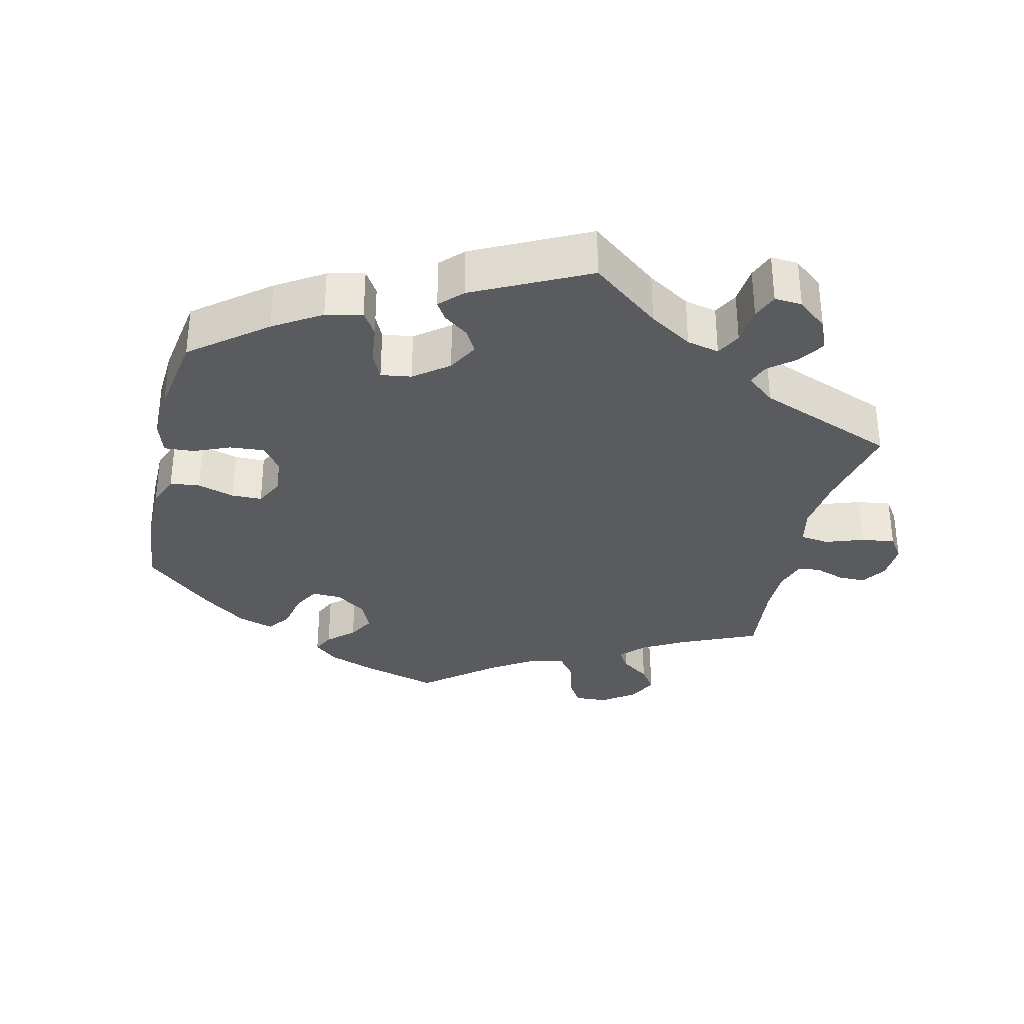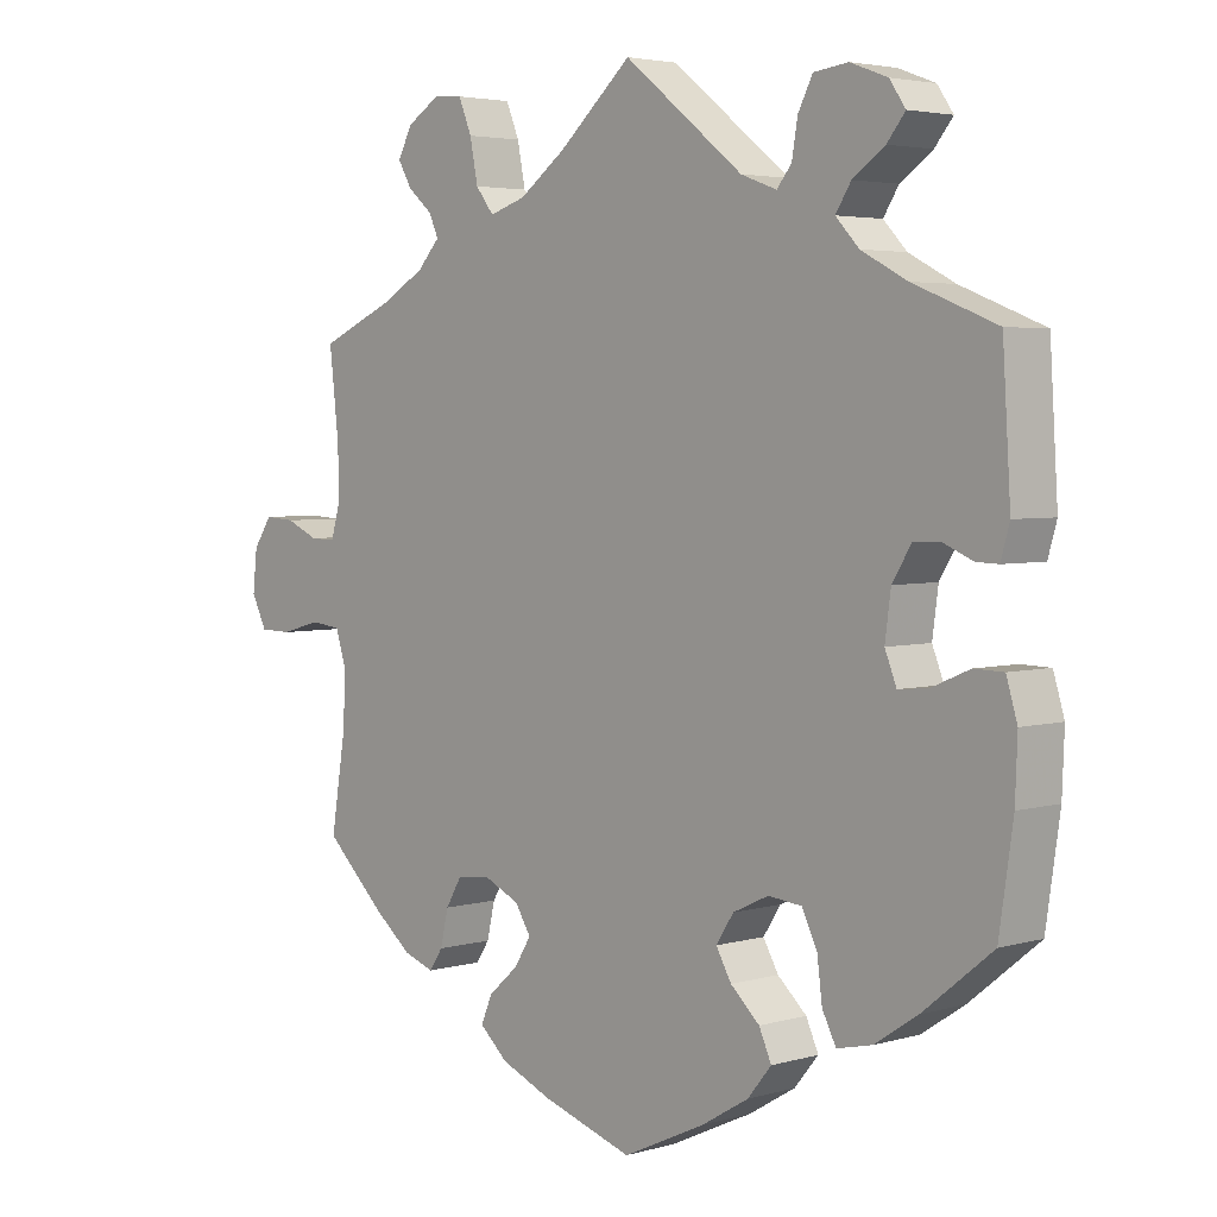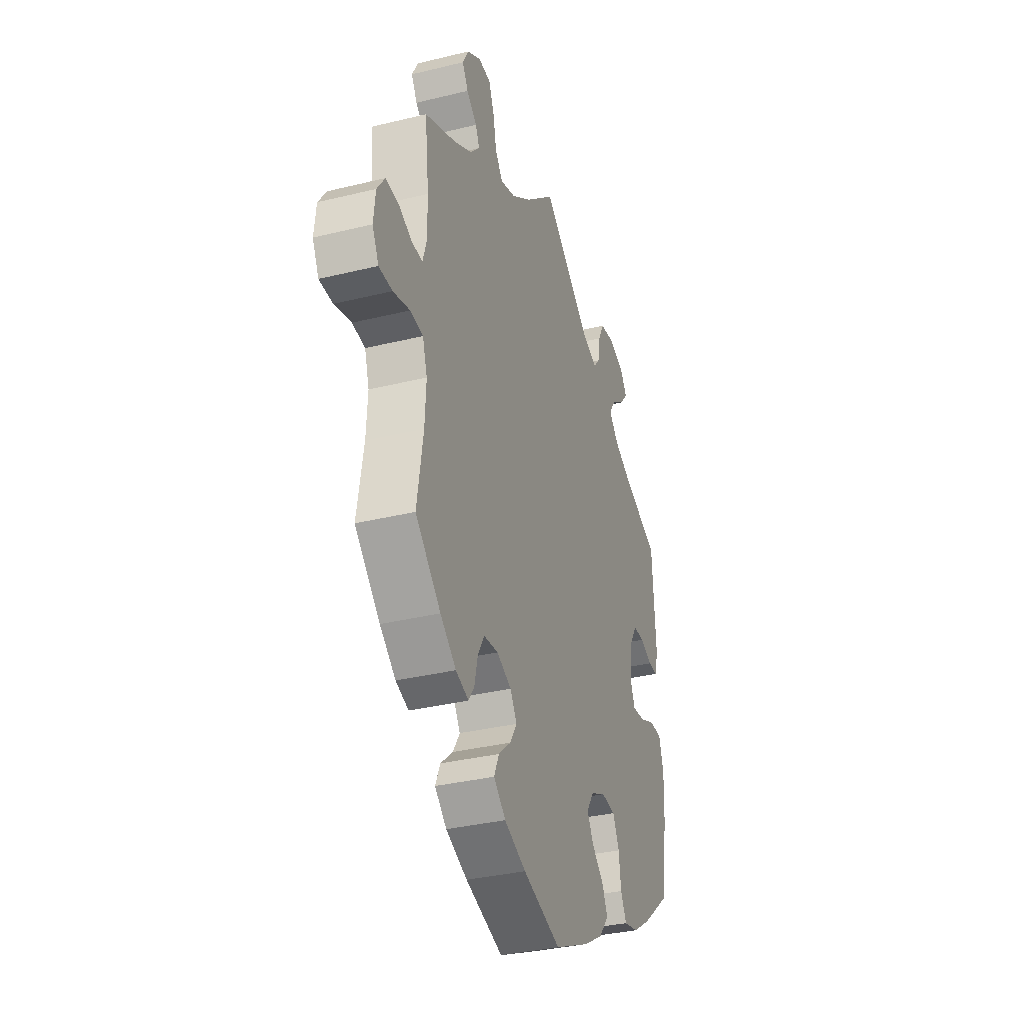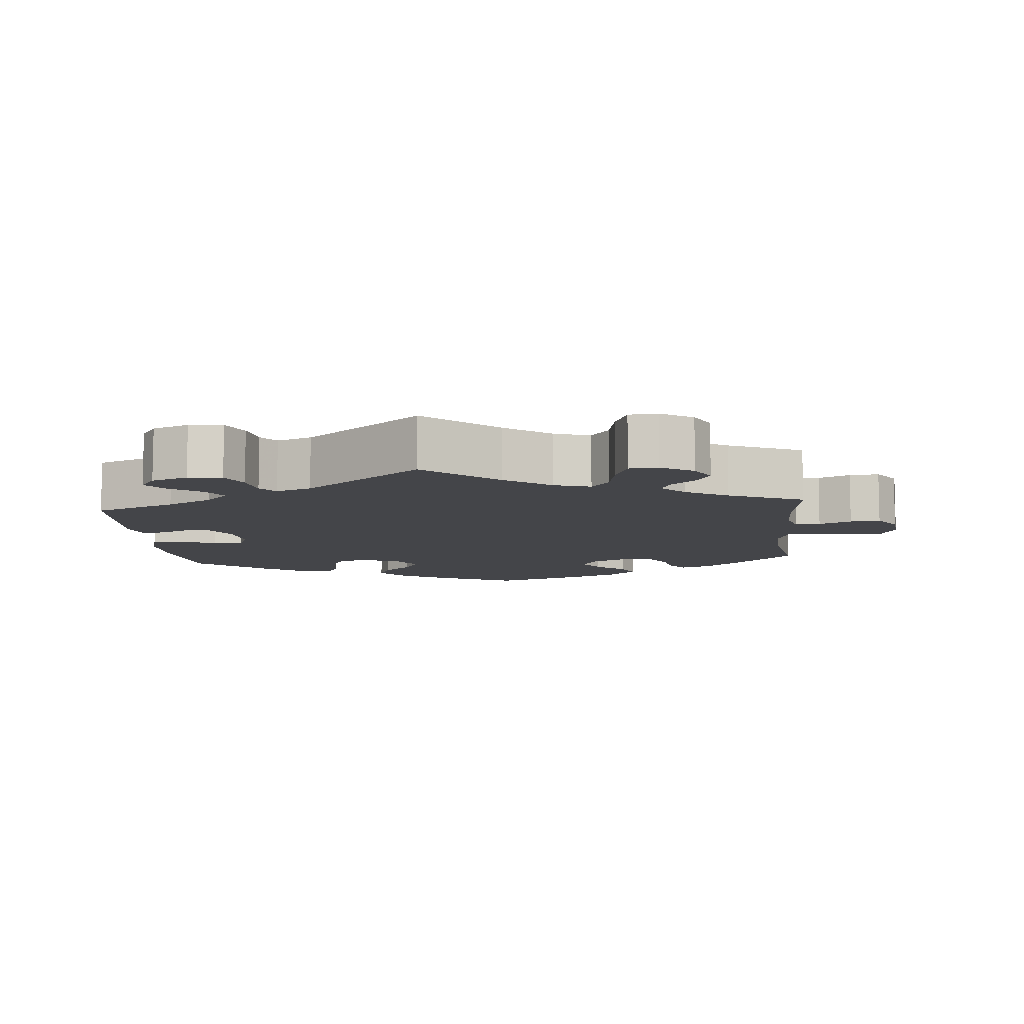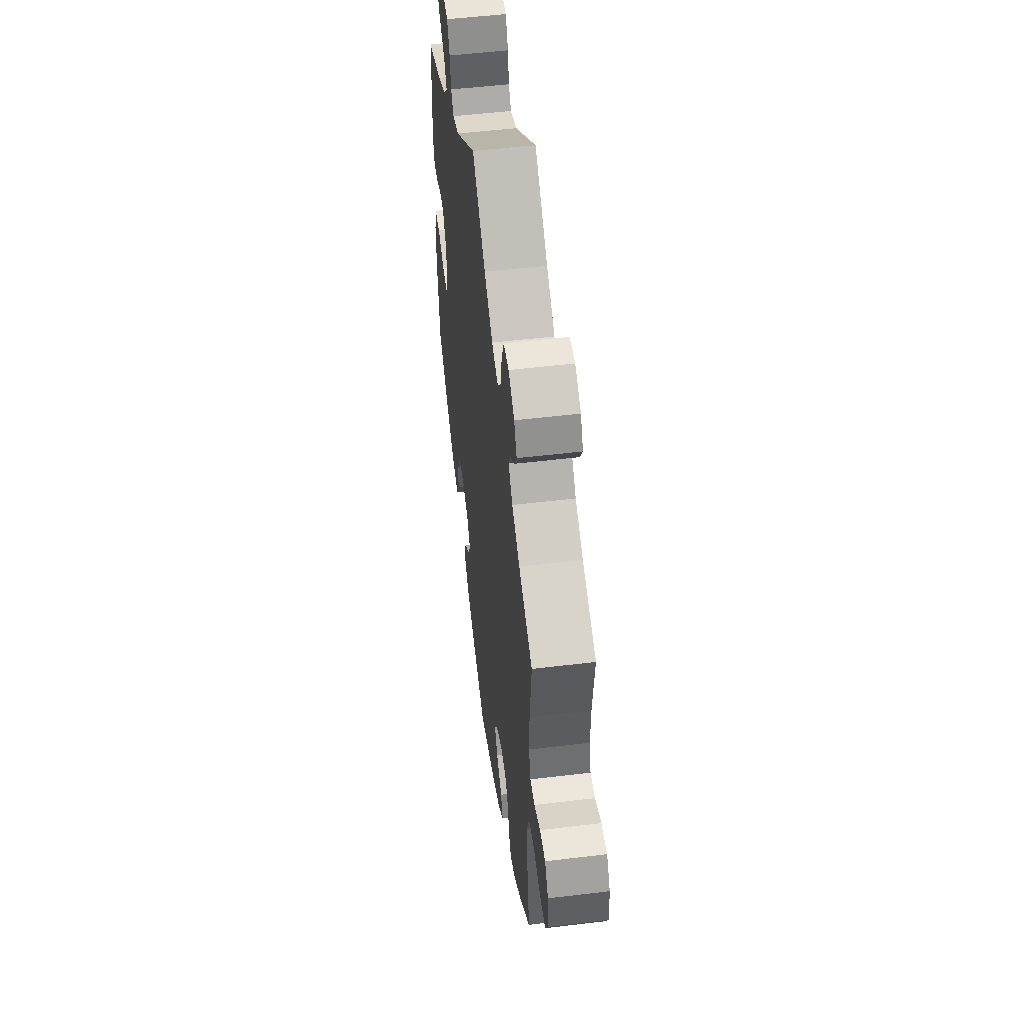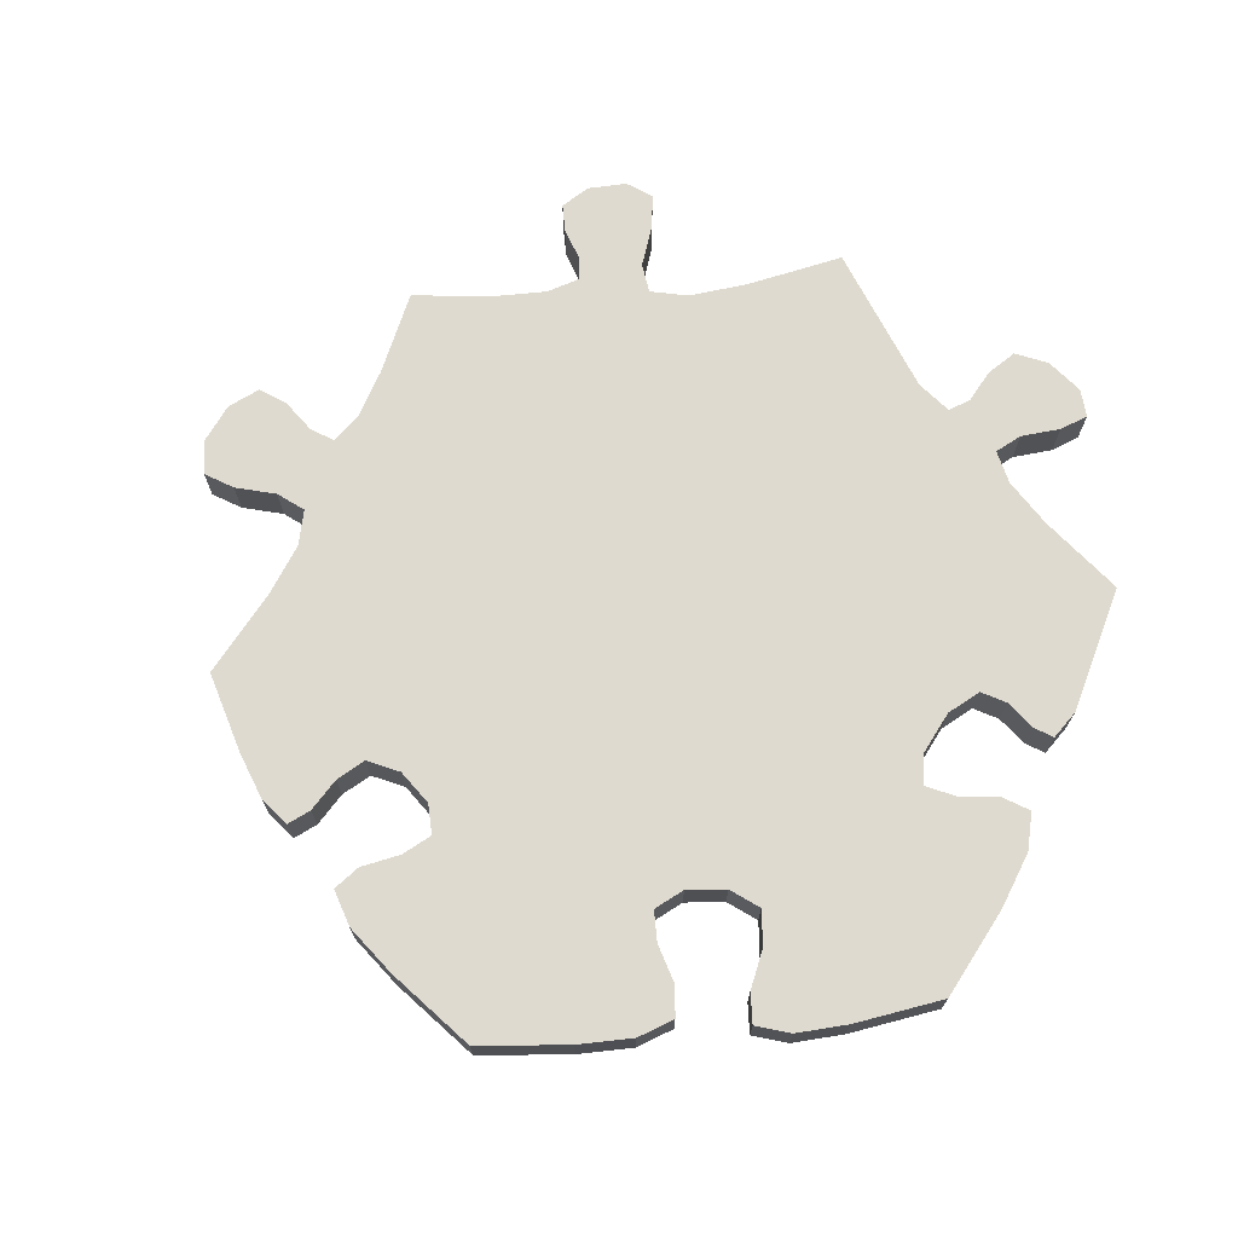
<metadata>
{"format":"obj","ext":"obj","renderer":"f3d","projection":"perspective","resolution":1024,"background":"white","views":[{"elev":-32.6,"azim":-73.0,"up":"+Y"},{"elev":3.8,"azim":-133.4,"up":"+Z"},{"elev":-34.2,"azim":108.3,"up":"+Z"},{"elev":-9.0,"azim":5.5,"up":"+Y"},{"elev":52.5,"azim":82.6,"up":"+Z"},{"elev":70.8,"azim":-155.7,"up":"+Y"}]}
</metadata>
<code>
v -0.519 0.07 -0.158
v -0.522 0.07 -0.08
v -0.507 0.07 -0.03
v -0.467 0.07 -0.029
v -0.415 0.07 -0.051
v -0.374 0.07 -0.055
v -0.358 0.07 -0.015
v -0.366 0.07 0.045
v -0.392 0.07 0.087
v -0.429 0.07 0.088
v -0.469 0.07 0.071
v -0.499 0.07 0.07
v -0.511 0.07 0.112
v -0.5 0.07 0.289
v -0.386 0.07 0.334
v -0.323 0.07 0.367
v -0.291 0.07 0.401
v -0.312 0.07 0.434
v -0.356 0.07 0.465
v -0.381 0.07 0.496
v -0.359 0.07 0.528
v -0.308 0.07 0.547
v -0.261 0.07 0.541
v -0.241 0.07 0.502
v -0.233 0.07 0.455
v -0.213 0.07 0.43
v -0.164 0.07 0.448
v 0 0.07 0.578
v 0.1 0.07 0.489
v 0.164 0.07 0.442
v 0.214 0.07 0.426
v 0.239 0.07 0.458
v 0.25 0.07 0.514
v 0.268 0.07 0.558
v 0.308 0.07 0.561
v 0.353 0.07 0.533
v 0.373 0.07 0.495
v 0.354 0.07 0.462
v 0.32 0.07 0.433
v 0.307 0.07 0.404
v 0.338 0.07 0.37
v 0.397 0.07 0.336
v 0.501 0.07 0.29
v 0.488 0.07 0.174
v 0.487 0.07 0.105
v 0.5 0.07 0.061
v 0.535 0.07 0.062
v 0.58 0.07 0.082
v 0.622 0.07 0.085
v 0.648 0.07 0.047
v 0.654 0.07 -0.009
v 0.633 0.07 -0.051
v 0.589 0.07 -0.052
v 0.534 0.07 -0.037
v 0.492 0.07 -0.042
v 0.477 0.07 -0.09
v 0.481 0.07 -0.164
v 0.501 0.07 -0.288
v 0.418 0.07 -0.367
v 0.366 0.07 -0.409
v 0.324 0.07 -0.424
v 0.305 0.07 -0.396
v 0.294 0.07 -0.348
v 0.272 0.07 -0.311
v 0.225 0.07 -0.306
v 0.177 0.07 -0.328
v 0.155 0.07 -0.363
v 0.178 0.07 -0.4
v 0.219 0.07 -0.436
v 0.235 0.07 -0.473
v 0.196 0.07 -0.508
v 0.125 0.07 -0.538
v 0.001 0.07 -0.578
v -0.113 0.07 -0.525
v -0.177 0.07 -0.487
v -0.21 0.07 -0.447
v -0.193 0.07 -0.409
v -0.153 0.07 -0.372
v -0.132 0.07 -0.335
v -0.156 0.07 -0.298
v -0.205 0.07 -0.275
v -0.251 0.07 -0.28
v -0.272 0.07 -0.324
v -0.279 0.07 -0.379
v -0.298 0.07 -0.416
v -0.346 0.07 -0.405
v -0.405 0.07 -0.366
v -0.5 0.07 -0.289
v -0.519 0 -0.158
v -0.522 0 -0.08
v -0.507 0 -0.03
v -0.467 0 -0.029
v -0.415 0 -0.051
v -0.374 0 -0.055
v -0.358 0 -0.015
v -0.366 0 0.045
v -0.392 0 0.087
v -0.429 0 0.088
v -0.469 0 0.071
v -0.499 0 0.07
v -0.511 0 0.112
v -0.5 0 0.289
v -0.386 0 0.334
v -0.323 0 0.367
v -0.291 0 0.401
v -0.312 0 0.434
v -0.356 0 0.465
v -0.381 0 0.496
v -0.359 0 0.528
v -0.308 0 0.547
v -0.261 0 0.541
v -0.241 0 0.502
v -0.233 0 0.455
v -0.213 0 0.43
v -0.164 0 0.448
v 0 0 0.578
v 0.1 0 0.489
v 0.164 0 0.442
v 0.214 0 0.426
v 0.239 0 0.458
v 0.25 0 0.514
v 0.268 0 0.558
v 0.308 0 0.561
v 0.353 0 0.533
v 0.373 0 0.495
v 0.354 0 0.462
v 0.32 0 0.433
v 0.307 0 0.404
v 0.338 0 0.37
v 0.397 0 0.336
v 0.501 0 0.29
v 0.488 0 0.174
v 0.487 0 0.105
v 0.5 0 0.061
v 0.535 0 0.062
v 0.58 0 0.082
v 0.622 0 0.085
v 0.648 0 0.047
v 0.654 0 -0.009
v 0.633 0 -0.051
v 0.589 0 -0.052
v 0.534 0 -0.037
v 0.492 0 -0.042
v 0.477 0 -0.09
v 0.481 0 -0.164
v 0.501 0 -0.288
v 0.418 0 -0.367
v 0.366 0 -0.409
v 0.324 0 -0.424
v 0.305 0 -0.396
v 0.294 0 -0.348
v 0.272 0 -0.311
v 0.225 0 -0.306
v 0.177 0 -0.328
v 0.155 0 -0.363
v 0.178 0 -0.4
v 0.219 0 -0.436
v 0.235 0 -0.473
v 0.196 0 -0.508
v 0.125 0 -0.538
v 0.001 0 -0.578
v -0.113 0 -0.525
v -0.177 0 -0.487
v -0.21 0 -0.447
v -0.193 0 -0.409
v -0.153 0 -0.372
v -0.132 0 -0.335
v -0.156 0 -0.298
v -0.205 0 -0.275
v -0.251 0 -0.28
v -0.272 0 -0.324
v -0.279 0 -0.379
v -0.298 0 -0.416
v -0.346 0 -0.405
v -0.405 0 -0.366
v -0.5 0 -0.289
f 83 84 85 86
f 82 83 86 87
f 75 76 77 78
f 75 78 79
f 74 75 79
f 73 74 79
f 72 73 79
f 71 72 79 80
f 68 69 70 71
f 67 68 71 80
f 60 61 62 63
f 60 63 64
f 57 58 59 60
f 56 57 60 64
f 55 56 64 65
f 51 52 53 54
f 51 54 55
f 50 51 55
f 47 48 49 50
f 46 47 50 55
f 45 46 55 65
f 42 43 44
f 41 42 44 45
f 40 41 45 65
f 36 37 38 39
f 36 39 40
f 35 36 40
f 32 33 34 35
f 32 35 40 65
f 27 28 29
f 26 27 29 30
f 22 23 24 25
f 22 25 26
f 21 22 26
f 18 19 20 21
f 17 18 21 26
f 16 17 26 30
f 12 13 14 15
f 10 11 12 15
f 9 10 15 16
f 8 9 16 30
f 2 3 4 5
f 2 5 6
f 1 2 6
f 82 87 88 1
f 66 67 80 81
f 32 65 66 81
f 31 32 81 82
f 7 8 30 31
f 6 7 31 82
f 1 6 82
f 174 173 172 171
f 175 174 171 170
f 166 165 164 163
f 167 166 163
f 167 163 162
f 167 162 161
f 167 161 160
f 168 167 160 159
f 159 158 157 156
f 168 159 156 155
f 151 150 149 148
f 152 151 148
f 148 147 146 145
f 152 148 145 144
f 153 152 144 143
f 142 141 140 139
f 143 142 139
f 143 139 138
f 138 137 136 135
f 143 138 135 134
f 153 143 134 133
f 132 131 130
f 133 132 130 129
f 153 133 129 128
f 127 126 125 124
f 128 127 124
f 128 124 123
f 123 122 121 120
f 153 128 123 120
f 117 116 115
f 118 117 115 114
f 113 112 111 110
f 114 113 110
f 114 110 109
f 109 108 107 106
f 114 109 106 105
f 118 114 105 104
f 103 102 101 100
f 103 100 99 98
f 104 103 98 97
f 118 104 97 96
f 93 92 91 90
f 94 93 90
f 94 90 89
f 89 176 175 170
f 169 168 155 154
f 169 154 153 120
f 170 169 120 119
f 119 118 96 95
f 170 119 95 94
f 170 94 89
f 1 89 90 2
f 2 90 91 3
f 3 91 92 4
f 4 92 93 5
f 5 93 94 6
f 6 94 95 7
f 7 95 96 8
f 8 96 97 9
f 9 97 98 10
f 10 98 99 11
f 11 99 100 12
f 12 100 101 13
f 13 101 102 14
f 14 102 103 15
f 15 103 104 16
f 16 104 105 17
f 17 105 106 18
f 18 106 107 19
f 19 107 108 20
f 20 108 109 21
f 21 109 110 22
f 22 110 111 23
f 23 111 112 24
f 24 112 113 25
f 25 113 114 26
f 26 114 115 27
f 27 115 116 28
f 28 116 117 29
f 29 117 118 30
f 30 118 119 31
f 31 119 120 32
f 32 120 121 33
f 33 121 122 34
f 34 122 123 35
f 35 123 124 36
f 36 124 125 37
f 37 125 126 38
f 38 126 127 39
f 39 127 128 40
f 40 128 129 41
f 41 129 130 42
f 42 130 131 43
f 43 131 132 44
f 44 132 133 45
f 45 133 134 46
f 46 134 135 47
f 47 135 136 48
f 48 136 137 49
f 49 137 138 50
f 50 138 139 51
f 51 139 140 52
f 52 140 141 53
f 53 141 142 54
f 54 142 143 55
f 55 143 144 56
f 56 144 145 57
f 57 145 146 58
f 58 146 147 59
f 59 147 148 60
f 60 148 149 61
f 61 149 150 62
f 62 150 151 63
f 63 151 152 64
f 64 152 153 65
f 65 153 154 66
f 66 154 155 67
f 67 155 156 68
f 68 156 157 69
f 69 157 158 70
f 70 158 159 71
f 71 159 160 72
f 72 160 161 73
f 73 161 162 74
f 74 162 163 75
f 75 163 164 76
f 76 164 165 77
f 77 165 166 78
f 78 166 167 79
f 79 167 168 80
f 80 168 169 81
f 81 169 170 82
f 82 170 171 83
f 83 171 172 84
f 84 172 173 85
f 85 173 174 86
f 86 174 175 87
f 87 175 176 88
f 88 176 89 1

</code>
